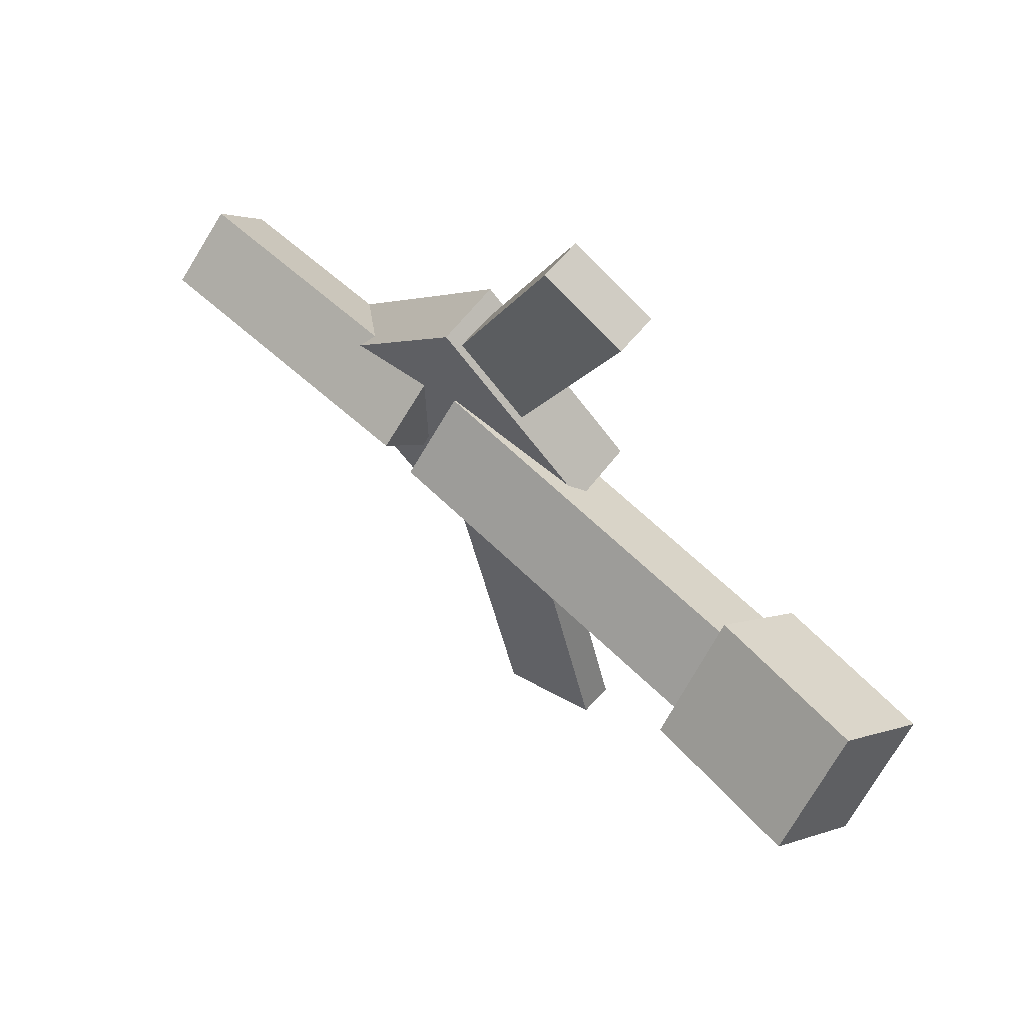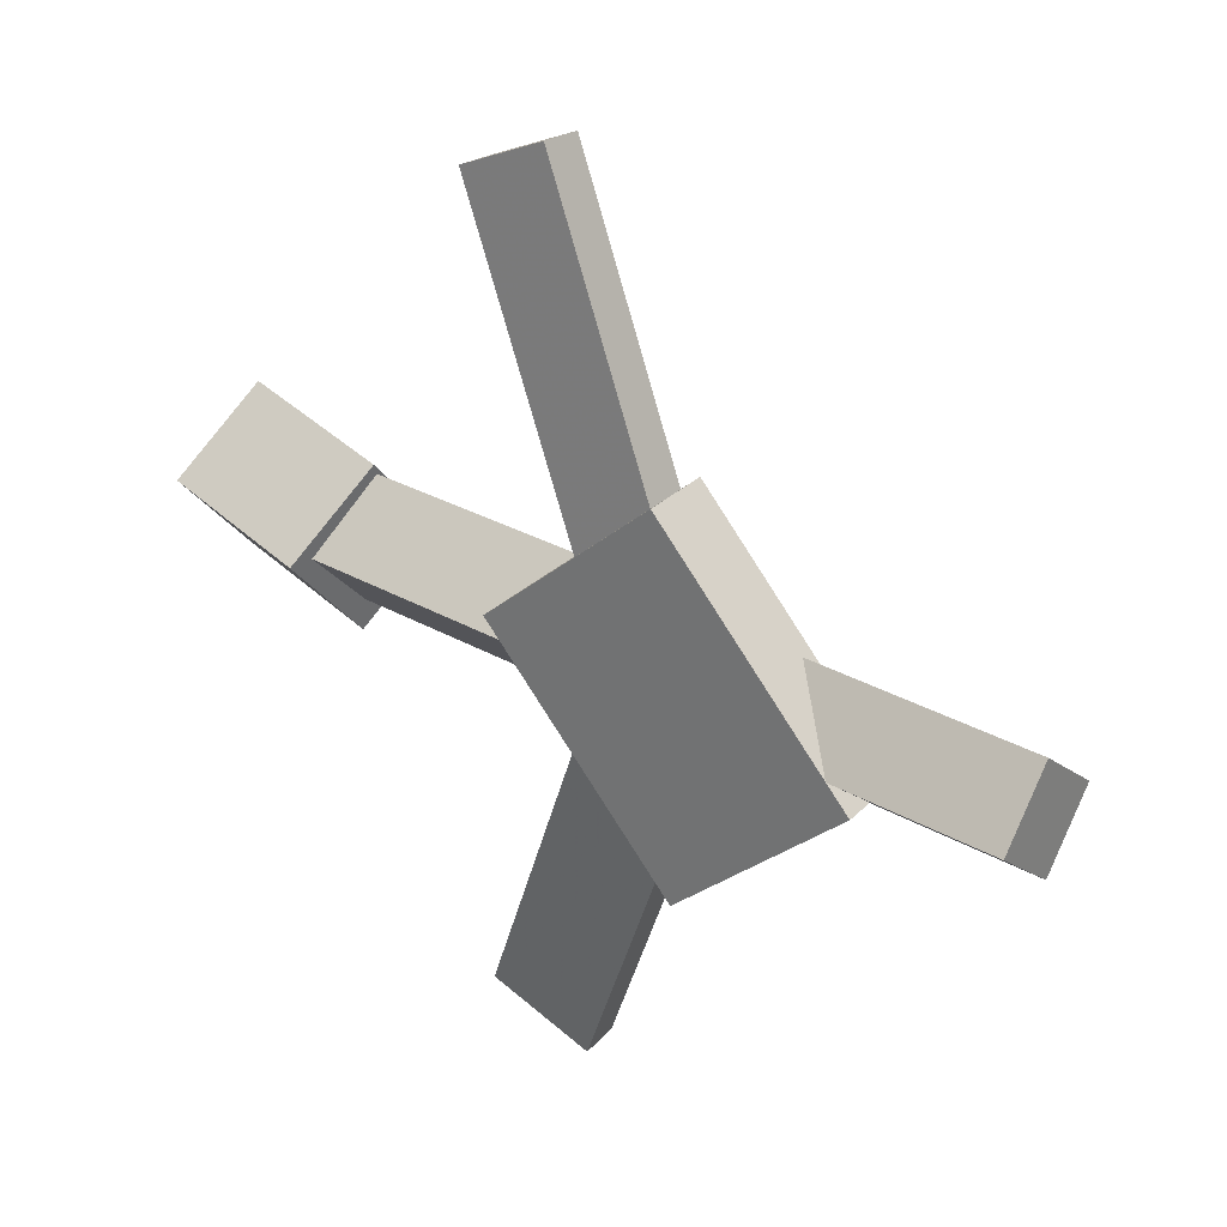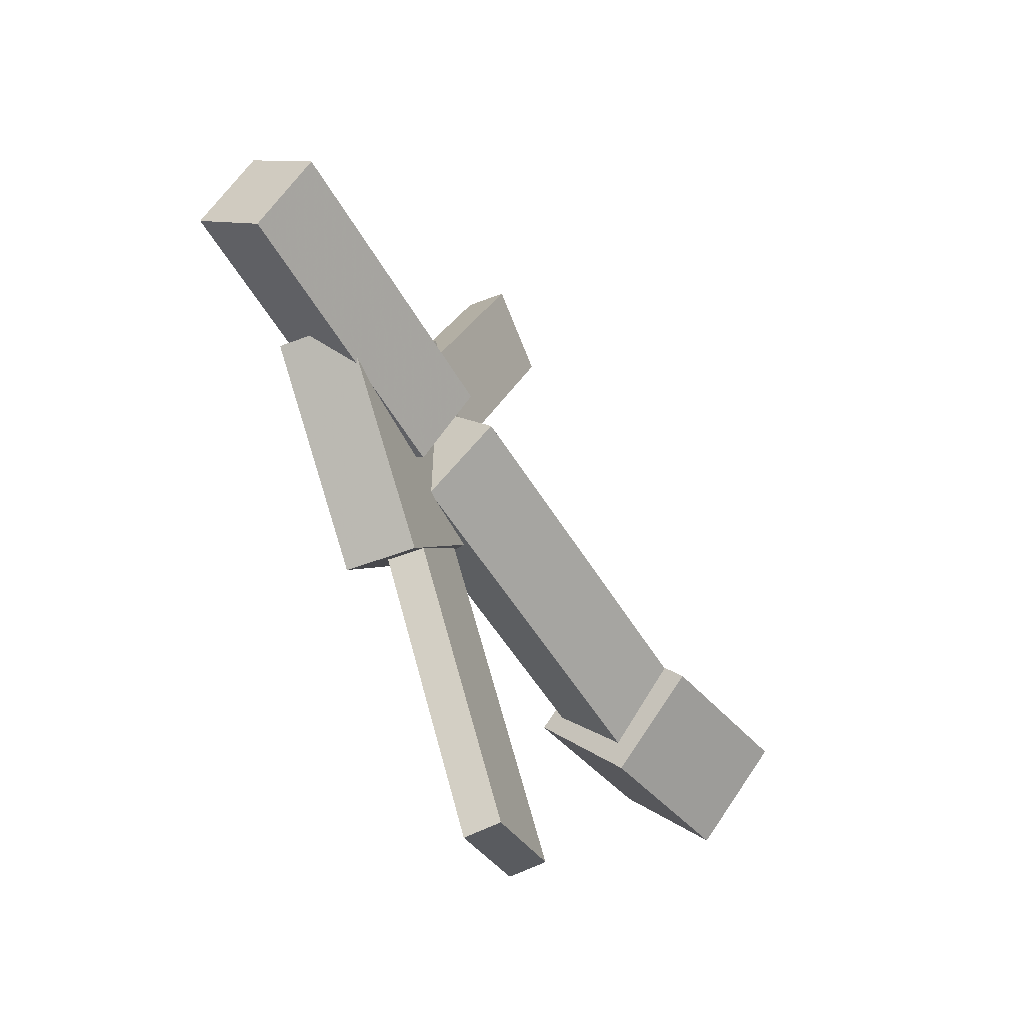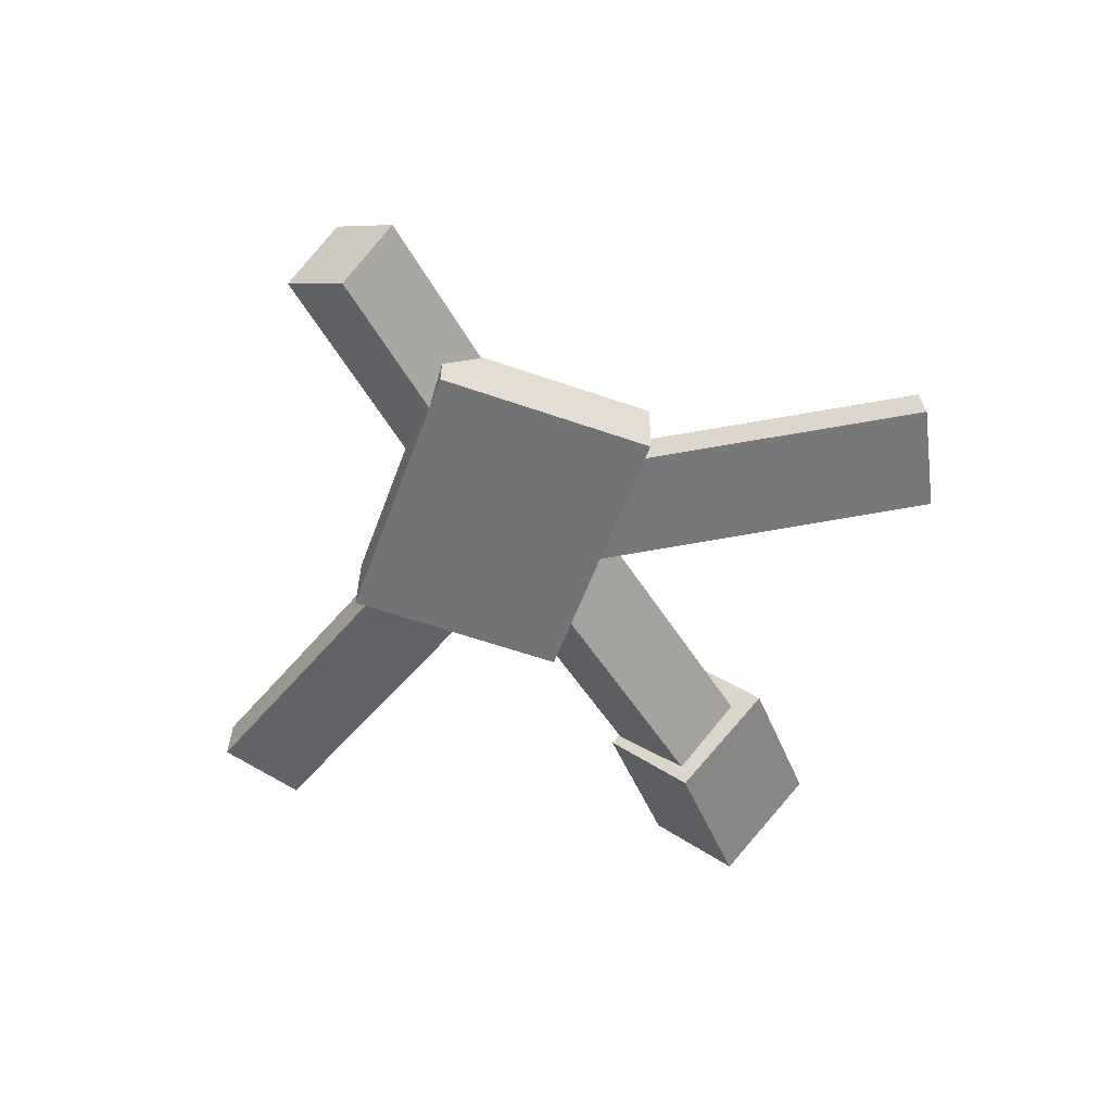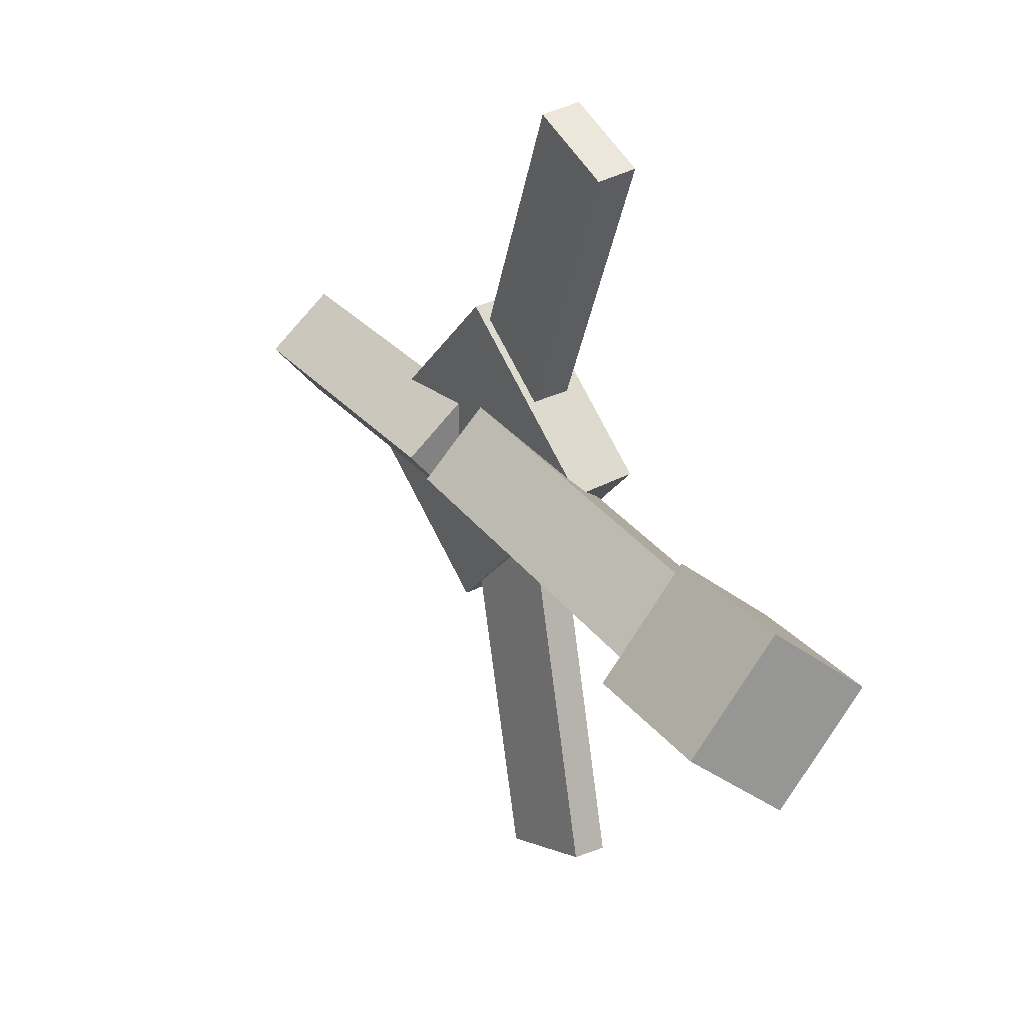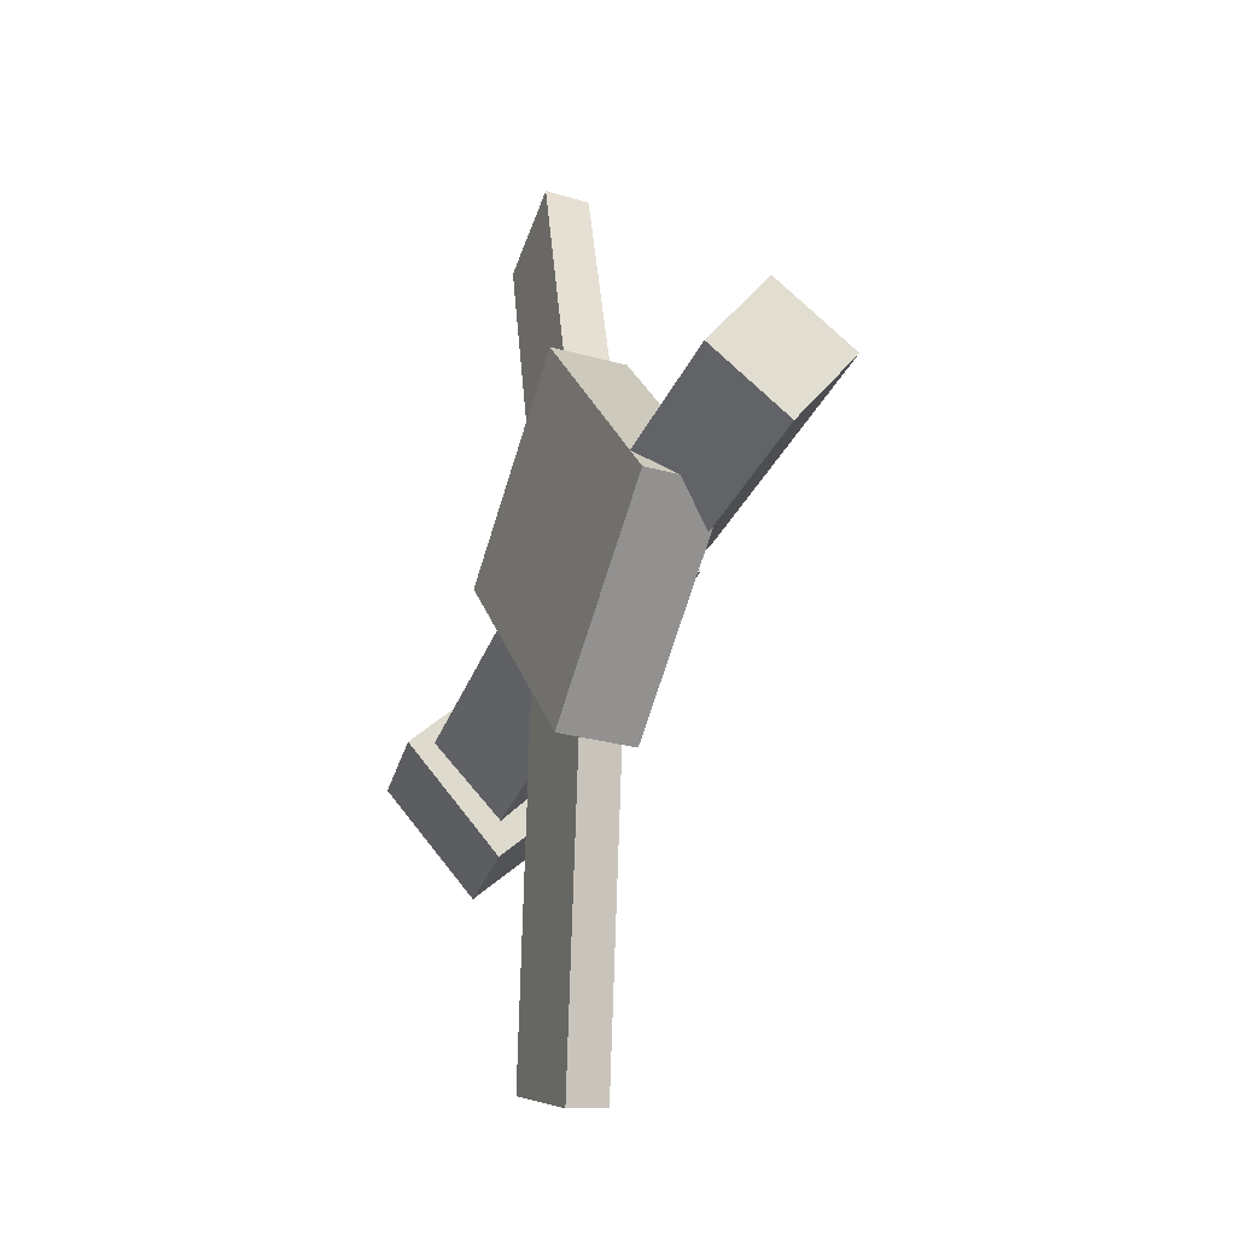
<metadata>
{"format":"obj","ext":"obj","renderer":"f3d","projection":"perspective","resolution":1024,"background":"white","views":[{"elev":62.5,"azim":-140.4,"up":"+Z"},{"elev":28.9,"azim":36.9,"up":"+Z"},{"elev":-50.6,"azim":114.9,"up":"+Z"},{"elev":-54.4,"azim":118.9,"up":"+Y"},{"elev":31.3,"azim":-125.8,"up":"+Z"},{"elev":-27.2,"azim":68.6,"up":"+Z"}]}
</metadata>
<code>
v 0.1072 -0.05274 -0.05531
v 0.029 -0.05554 -0.02466
v 0.107 -0.07988 -0.05833
v 0.02879 -0.08268 -0.02768
v 0.001573 -0.0222 -0.322
v -0.07662 -0.025 -0.2914
v 0.001359 -0.04934 -0.325
v -0.07683 -0.05214 -0.2944
f 1.0 7.0 5.0
f 1.0 3.0 7.0
f 1.0 4.0 3.0
f 1.0 2.0 4.0
f 3.0 8.0 7.0
f 3.0 4.0 8.0
f 5.0 7.0 8.0
f 5.0 8.0 6.0
f 1.0 5.0 6.0
f 1.0 6.0 2.0
f 2.0 6.0 8.0
f 2.0 8.0 4.0
v 0.1073 -0.04697 0.04165
v 0.3347 -0.05879 0.03885
v 0.1094 0.002705 0.002309
v 0.3368 -0.009122 -0.0004852
v 0.1047 -0.08564 -0.007319
v 0.332 -0.09746 -0.01011
v 0.1068 -0.03597 -0.04666
v 0.3341 -0.04779 -0.04945
f 9.0 15.0 13.0
f 9.0 11.0 15.0
f 9.0 12.0 11.0
f 9.0 10.0 12.0
f 11.0 16.0 15.0
f 11.0 12.0 16.0
f 13.0 15.0 16.0
f 13.0 16.0 14.0
f 9.0 13.0 14.0
f 9.0 14.0 10.0
f 10.0 14.0 16.0
f 10.0 16.0 12.0
v -0.2196 -0.01879 -0.05595
v -0.2246 -0.0669 -0.005102
v -0.2161 0.03165 -0.007876
v -0.2211 -0.01646 0.04297
v 0.07848 -0.04424 -0.05091
v 0.07351 -0.09235 -6.248e-05
v 0.08197 0.0062 -0.002837
v 0.077 -0.04191 0.04801
f 17.0 23.0 21.0
f 17.0 19.0 23.0
f 17.0 20.0 19.0
f 17.0 18.0 20.0
f 19.0 24.0 23.0
f 19.0 20.0 24.0
f 21.0 23.0 24.0
f 21.0 24.0 22.0
f 17.0 21.0 22.0
f 17.0 22.0 18.0
f 18.0 22.0 24.0
f 18.0 24.0 20.0
v -0.07916 -0.03246 0.2954
v -0.01544 -0.0318 0.3237
v 0.02984 -0.05317 0.04993
v 0.09356 -0.05251 0.07816
v -0.07986 -0.0634 0.2977
v -0.01614 -0.06274 0.326
v 0.02914 -0.0841 0.05222
v 0.09286 -0.08345 0.08046
f 25.0 31.0 29.0
f 25.0 27.0 31.0
f 25.0 28.0 27.0
f 25.0 26.0 28.0
f 27.0 32.0 31.0
f 27.0 28.0 32.0
f 29.0 31.0 32.0
f 29.0 32.0 30.0
f 25.0 29.0 30.0
f 25.0 30.0 26.0
f 26.0 30.0 32.0
f 26.0 32.0 28.0
v -0.318 0.06819 -0.005244
v -0.3385 0.004248 -0.06227
v -0.3194 0.001529 0.07001
v -0.34 -0.06241 0.01298
v -0.1936 0.04469 -0.02371
v -0.2141 -0.01925 -0.08073
v -0.195 -0.02196 0.05155
v -0.2156 -0.08591 -0.005479
f 33.0 39.0 37.0
f 33.0 35.0 39.0
f 33.0 36.0 35.0
f 33.0 34.0 36.0
f 35.0 40.0 39.0
f 35.0 36.0 40.0
f 37.0 39.0 40.0
f 37.0 40.0 38.0
f 33.0 37.0 38.0
f 33.0 38.0 34.0
f 34.0 38.0 40.0
f 34.0 40.0 36.0
v 0.2266 -0.09051 -0.02812
v 0.1023 -0.09519 -0.1377
v 0.2248 -0.03834 -0.02833
v 0.1005 -0.04302 -0.1379
v 0.08464 -0.09469 0.1331
v -0.03965 -0.09936 0.02351
v 0.08287 -0.04252 0.1329
v -0.04143 -0.0472 0.0233
f 41.0 47.0 45.0
f 41.0 43.0 47.0
f 41.0 44.0 43.0
f 41.0 42.0 44.0
f 43.0 48.0 47.0
f 43.0 44.0 48.0
f 45.0 47.0 48.0
f 45.0 48.0 46.0
f 41.0 45.0 46.0
f 41.0 46.0 42.0
f 42.0 46.0 48.0
f 42.0 48.0 44.0

</code>
